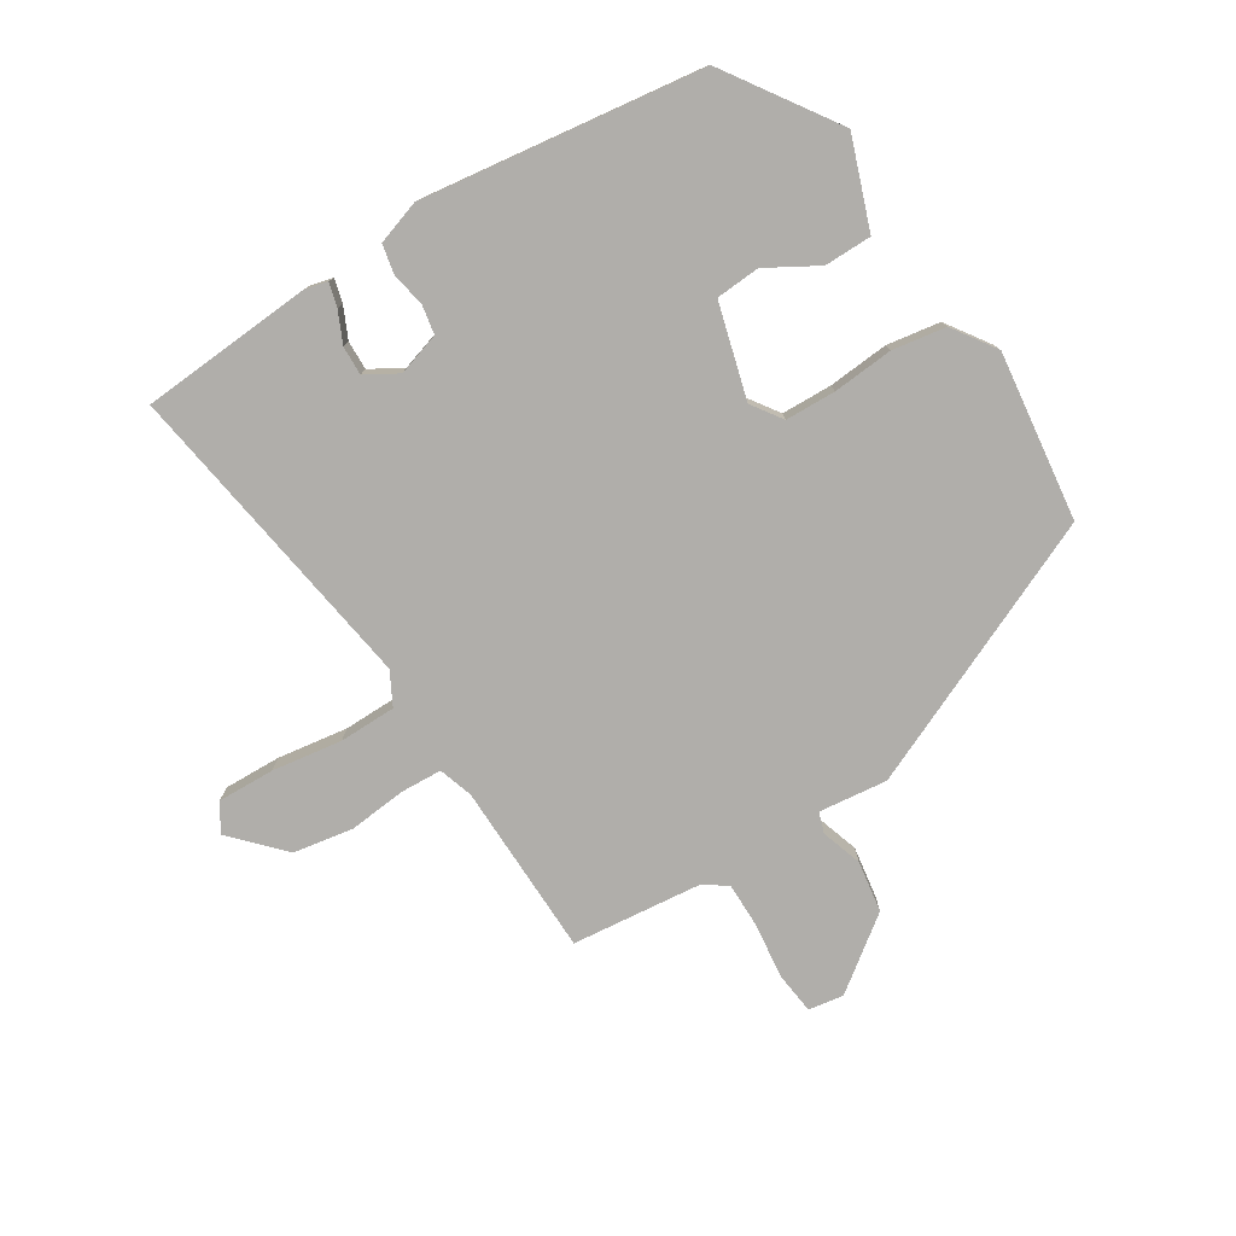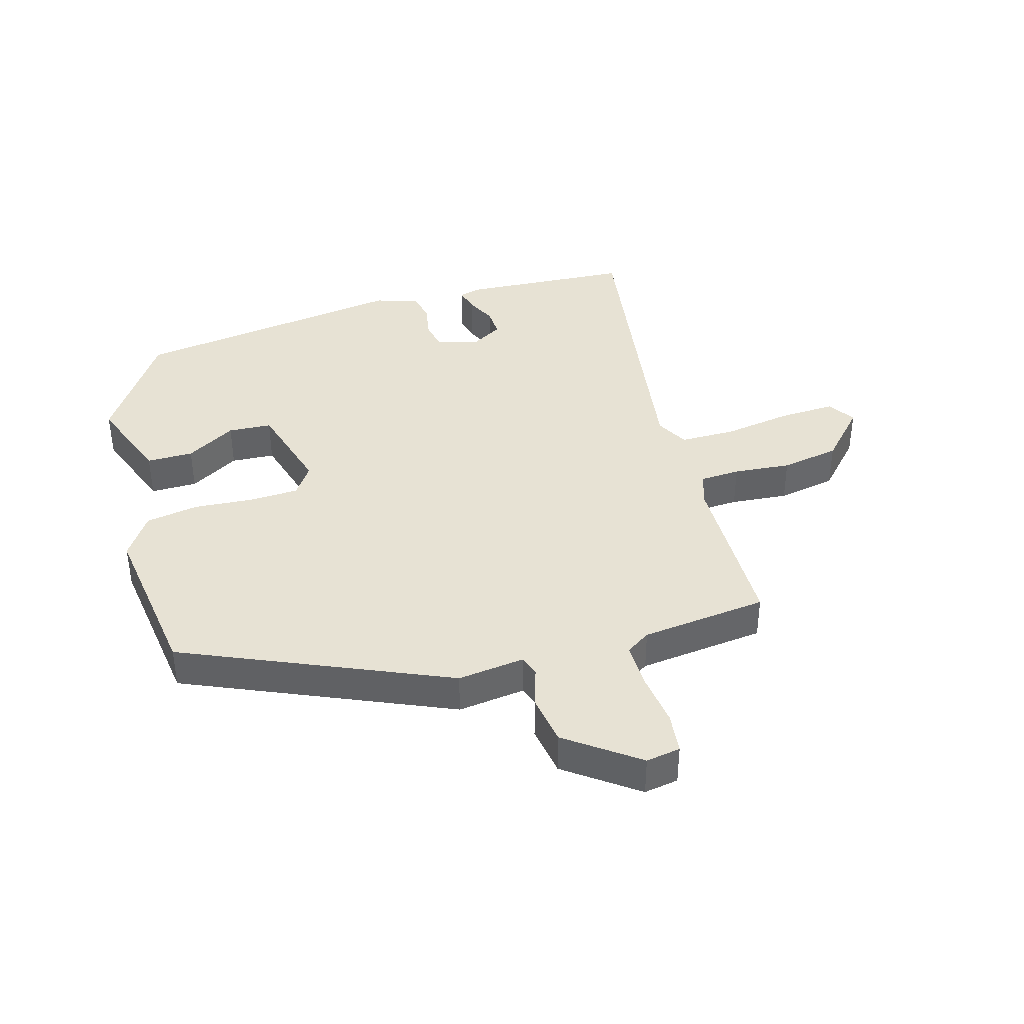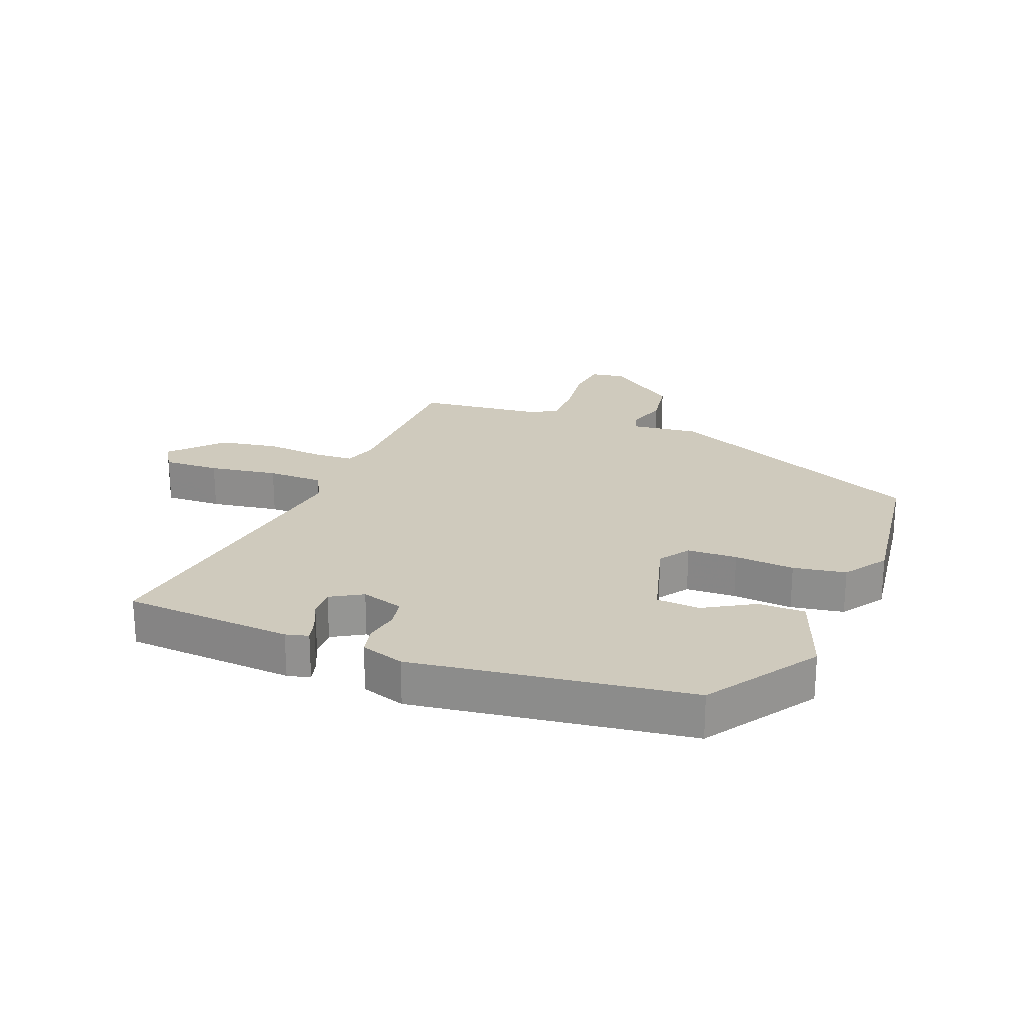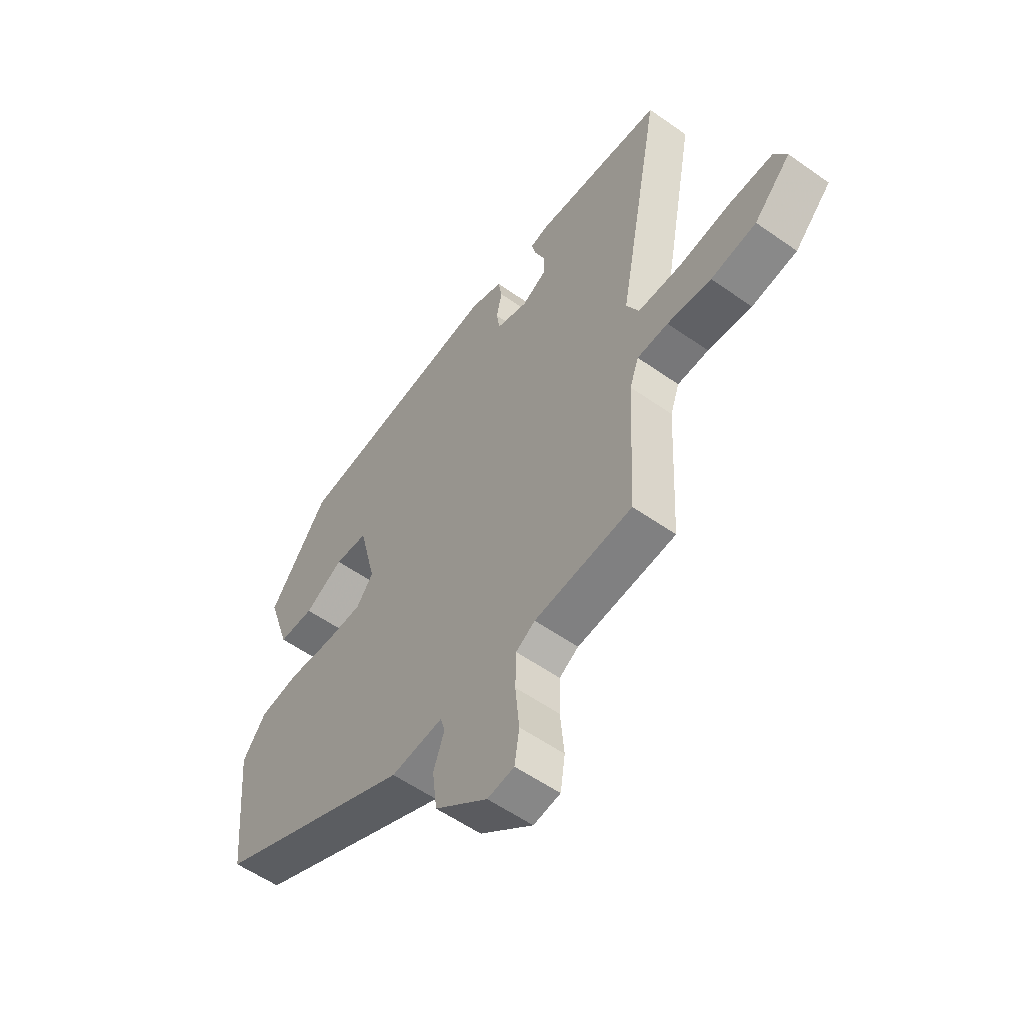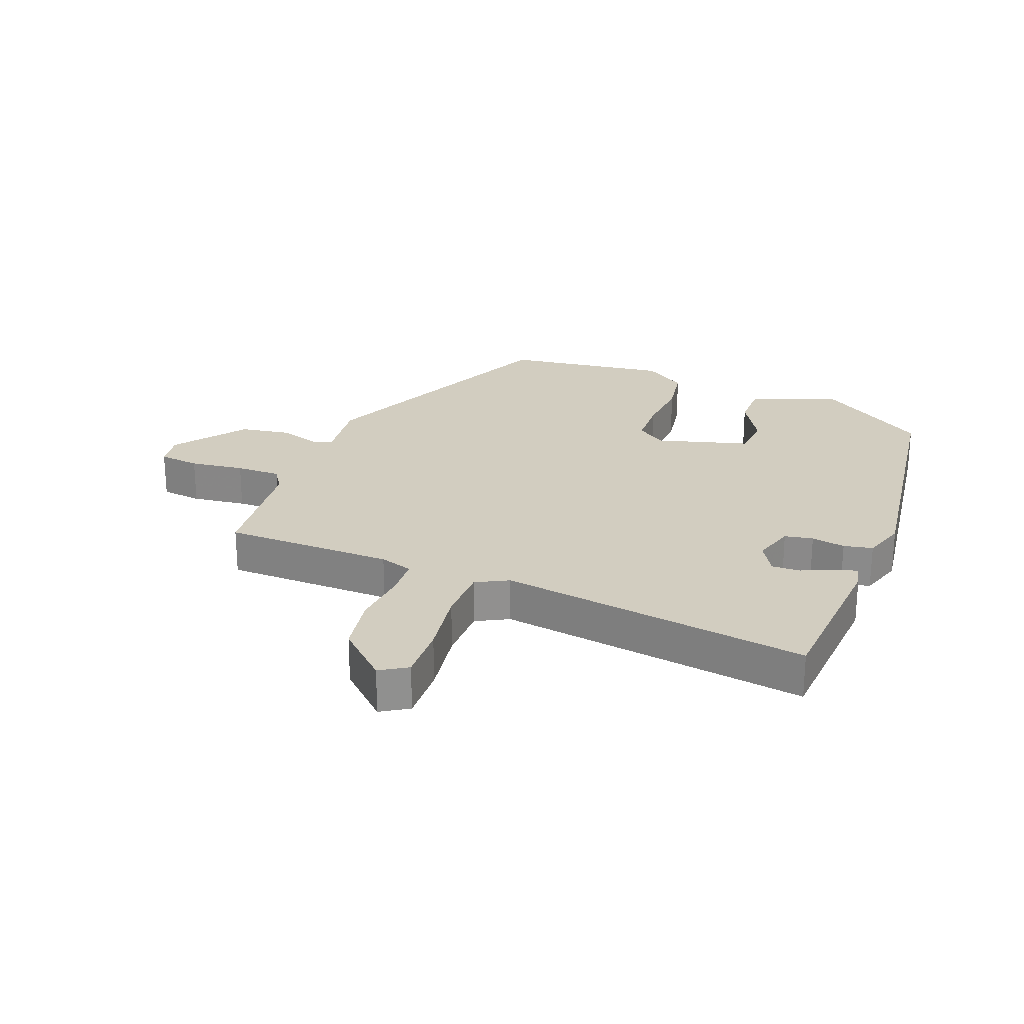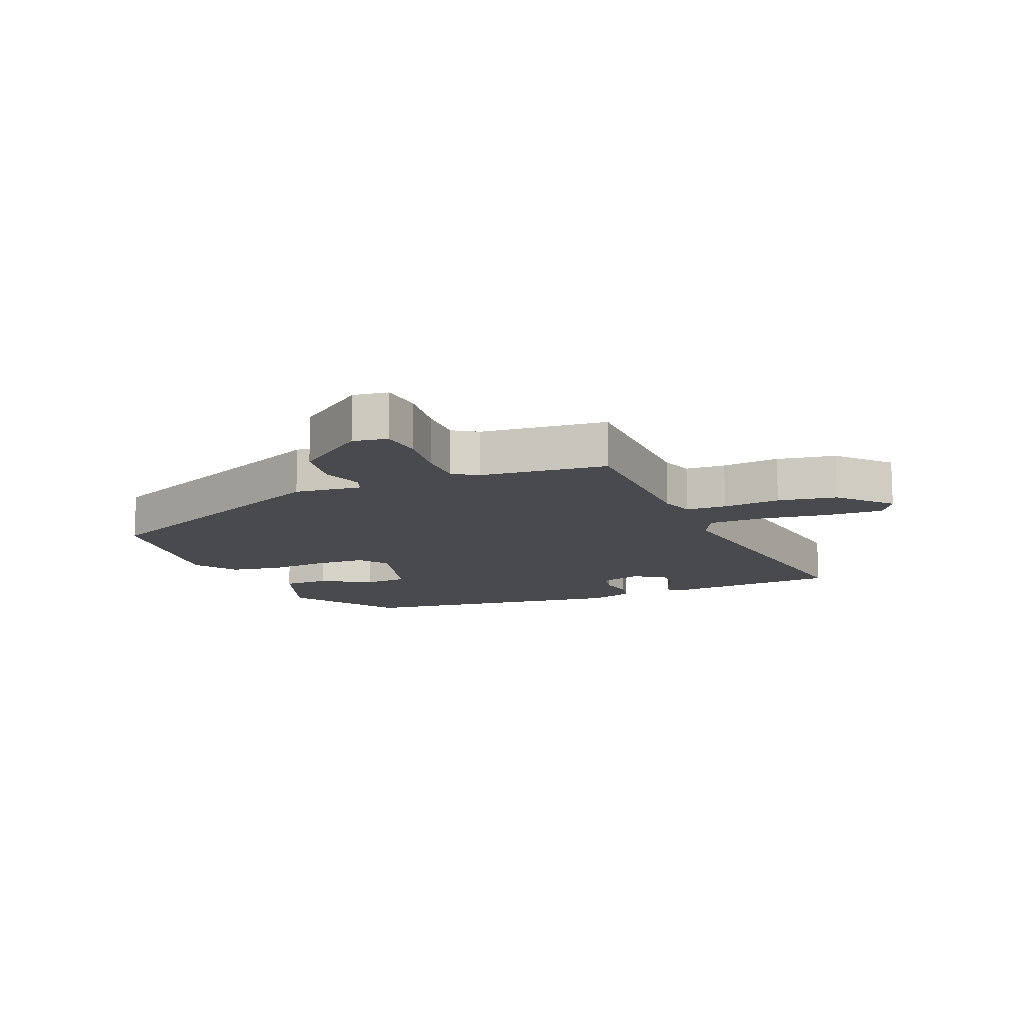
<metadata>
{"format":"obj","ext":"obj","renderer":"f3d","projection":"perspective","resolution":1024,"background":"white","views":[{"elev":-77.7,"azim":30.3,"up":"+Y"},{"elev":39.9,"azim":161.7,"up":"+Y"},{"elev":23.0,"azim":19.3,"up":"+Y"},{"elev":-56.5,"azim":-126.4,"up":"+Z"},{"elev":24.7,"azim":-70.8,"up":"+Y"},{"elev":-12.9,"azim":-159.5,"up":"+Y"}]}
</metadata>
<code>
v 0.485 0.07 -0.323
v 0.068 0.07 -0.524
v -0.041 0.07 -0.515
v -0.051 0.07 -0.548
v -0.028 0.07 -0.612
v -0.038 0.07 -0.694
v -0.149 0.07 -0.782
v -0.205 0.07 -0.775
v -0.215 0.07 -0.709
v -0.207 0.07 -0.621
v -0.209 0.07 -0.548
v -0.249 0.07 -0.524
v -0.454 0.07 -0.509
v -0.468 0.07 -0.235
v -0.487 0.07 -0.182
v -0.552 0.07 -0.181
v -0.644 0.07 -0.193
v -0.739 0.07 -0.18
v -0.816 0.07 -0.103
v -0.79 0.07 -0.058
v -0.699 0.07 -0.058
v -0.588 0.07 -0.071
v -0.498 0.07 -0.067
v -0.472 0.07 -0.014
v -0.564 0.07 0.484
v -0.292 0.07 0.512
v -0.255 0.07 0.504
v -0.264 0.07 0.466
v -0.285 0.07 0.416
v -0.285 0.07 0.37
v -0.233 0.07 0.342
v -0.166 0.07 0.365
v -0.159 0.07 0.411
v -0.171 0.07 0.465
v -0.163 0.07 0.512
v -0.094 0.07 0.537
v 0.353 0.07 0.491
v 0.477 0.07 0.319
v 0.43 0.07 0.176
v 0.355 0.07 0.173
v 0.273 0.07 0.217
v 0.203 0.07 0.21
v 0.166 0.07 0.059
v 0.201 0.07 0.012
v 0.281 0.07 0.012
v 0.377 0.07 0.023
v 0.462 0.07 0.012
v 0.511 0.07 -0.055
v 0.485 0 -0.323
v 0.068 0 -0.524
v -0.041 0 -0.515
v -0.051 0 -0.548
v -0.028 0 -0.612
v -0.038 0 -0.694
v -0.149 0 -0.782
v -0.205 0 -0.775
v -0.215 0 -0.709
v -0.207 0 -0.621
v -0.209 0 -0.548
v -0.249 0 -0.524
v -0.454 0 -0.509
v -0.468 0 -0.235
v -0.487 0 -0.182
v -0.552 0 -0.181
v -0.644 0 -0.193
v -0.739 0 -0.18
v -0.816 0 -0.103
v -0.79 0 -0.058
v -0.699 0 -0.058
v -0.588 0 -0.071
v -0.498 0 -0.067
v -0.472 0 -0.014
v -0.564 0 0.484
v -0.292 0 0.512
v -0.255 0 0.504
v -0.264 0 0.466
v -0.285 0 0.416
v -0.285 0 0.37
v -0.233 0 0.342
v -0.166 0 0.365
v -0.159 0 0.411
v -0.171 0 0.465
v -0.163 0 0.512
v -0.094 0 0.537
v 0.353 0 0.491
v 0.477 0 0.319
v 0.43 0 0.176
v 0.355 0 0.173
v 0.273 0 0.217
v 0.203 0 0.21
v 0.166 0 0.059
v 0.201 0 0.012
v 0.281 0 0.012
v 0.377 0 0.023
v 0.462 0 0.012
v 0.511 0 -0.055
f 1 2 3
f 48 1 3
f 47 48 3
f 46 47 3
f 45 46 3
f 44 45 3
f 43 44 3
f 42 43 3
f 39 40 41
f 38 39 41
f 37 38 41
f 36 37 41
f 35 36 41
f 34 35 41
f 33 34 41 42
f 32 33 42 3
f 27 28 29
f 26 27 29
f 25 26 29
f 24 25 29
f 24 29 30
f 20 21 22
f 19 20 22
f 18 19 22
f 17 18 22
f 16 17 22
f 15 16 22 23
f 14 15 23 24
f 24 30 31
f 14 24 31
f 13 14 31
f 12 13 31
f 8 9 10
f 7 8 10
f 6 7 10
f 5 6 10
f 4 5 10
f 32 3 4
f 31 32 4
f 12 31 4
f 11 12 4
f 4 10 11
f 51 50 49
f 51 49 96
f 51 96 95
f 51 95 94
f 51 94 93
f 51 93 92
f 51 92 91
f 51 91 90
f 89 88 87
f 89 87 86
f 89 86 85
f 89 85 84
f 89 84 83
f 89 83 82
f 90 89 82 81
f 51 90 81 80
f 77 76 75
f 77 75 74
f 77 74 73
f 77 73 72
f 78 77 72
f 70 69 68
f 70 68 67
f 70 67 66
f 70 66 65
f 70 65 64
f 71 70 64 63
f 72 71 63 62
f 79 78 72
f 79 72 62
f 79 62 61
f 79 61 60
f 58 57 56
f 58 56 55
f 58 55 54
f 58 54 53
f 58 53 52
f 52 51 80
f 52 80 79
f 52 79 60
f 52 60 59
f 59 58 52
f 1 49 50 2
f 2 50 51 3
f 3 51 52 4
f 4 52 53 5
f 5 53 54 6
f 6 54 55 7
f 7 55 56 8
f 8 56 57 9
f 9 57 58 10
f 10 58 59 11
f 11 59 60 12
f 12 60 61 13
f 13 61 62 14
f 14 62 63 15
f 15 63 64 16
f 16 64 65 17
f 17 65 66 18
f 18 66 67 19
f 19 67 68 20
f 20 68 69 21
f 21 69 70 22
f 22 70 71 23
f 23 71 72 24
f 24 72 73 25
f 25 73 74 26
f 26 74 75 27
f 27 75 76 28
f 28 76 77 29
f 29 77 78 30
f 30 78 79 31
f 31 79 80 32
f 32 80 81 33
f 33 81 82 34
f 34 82 83 35
f 35 83 84 36
f 36 84 85 37
f 37 85 86 38
f 38 86 87 39
f 39 87 88 40
f 40 88 89 41
f 41 89 90 42
f 42 90 91 43
f 43 91 92 44
f 44 92 93 45
f 45 93 94 46
f 46 94 95 47
f 47 95 96 48
f 48 96 49 1

</code>
